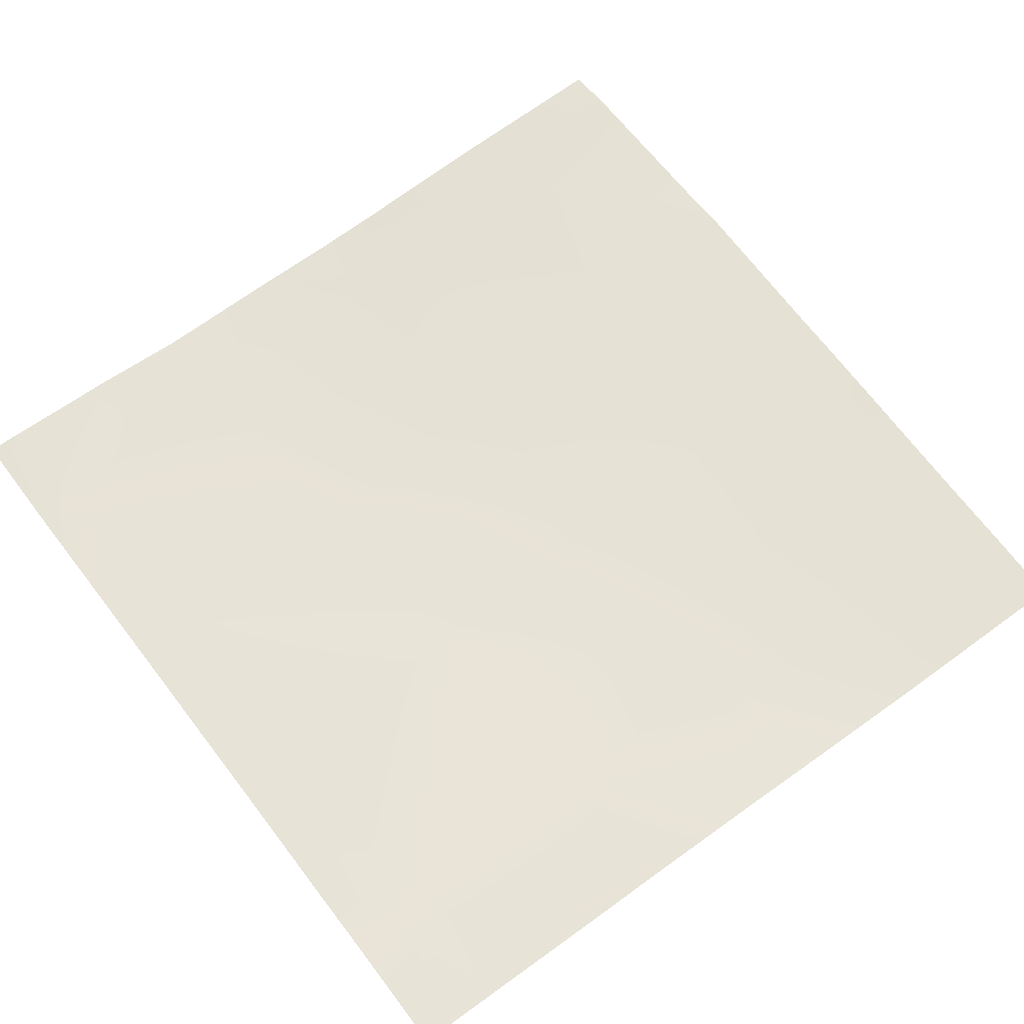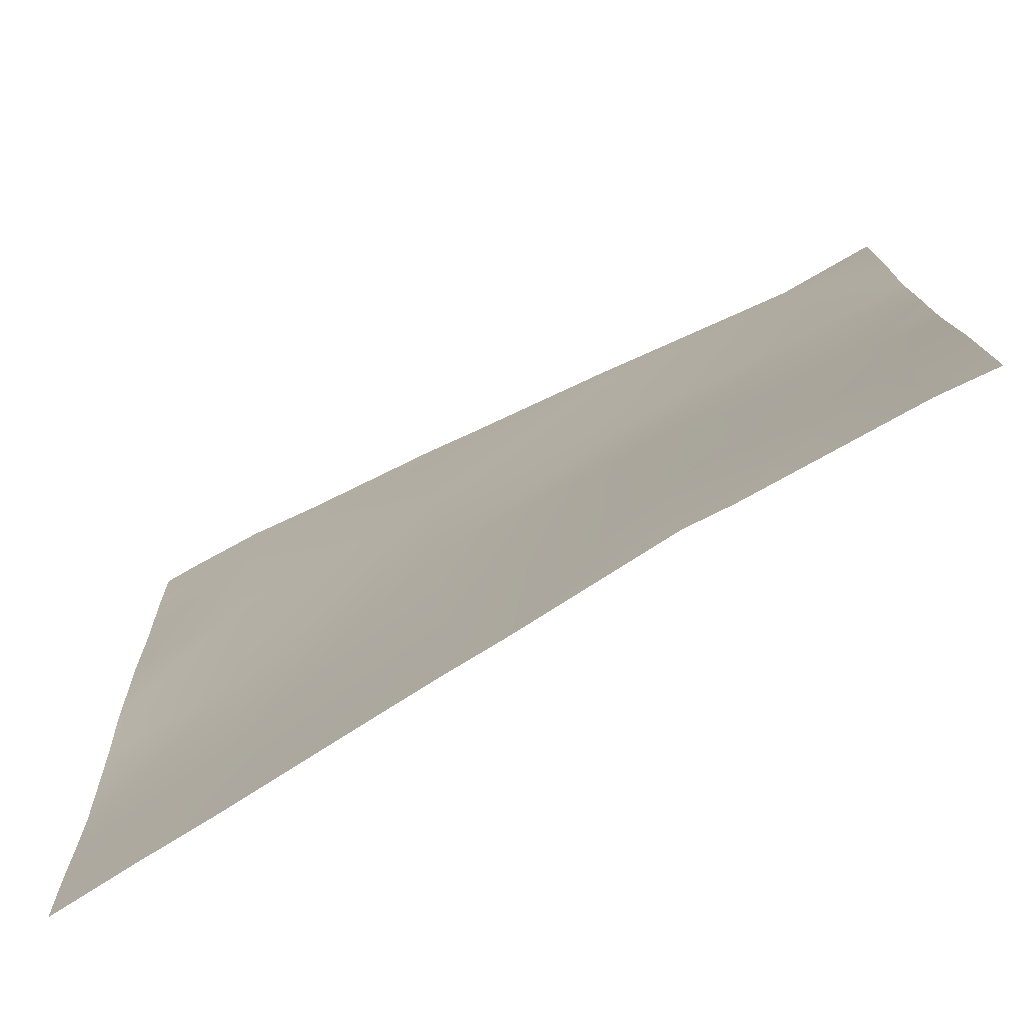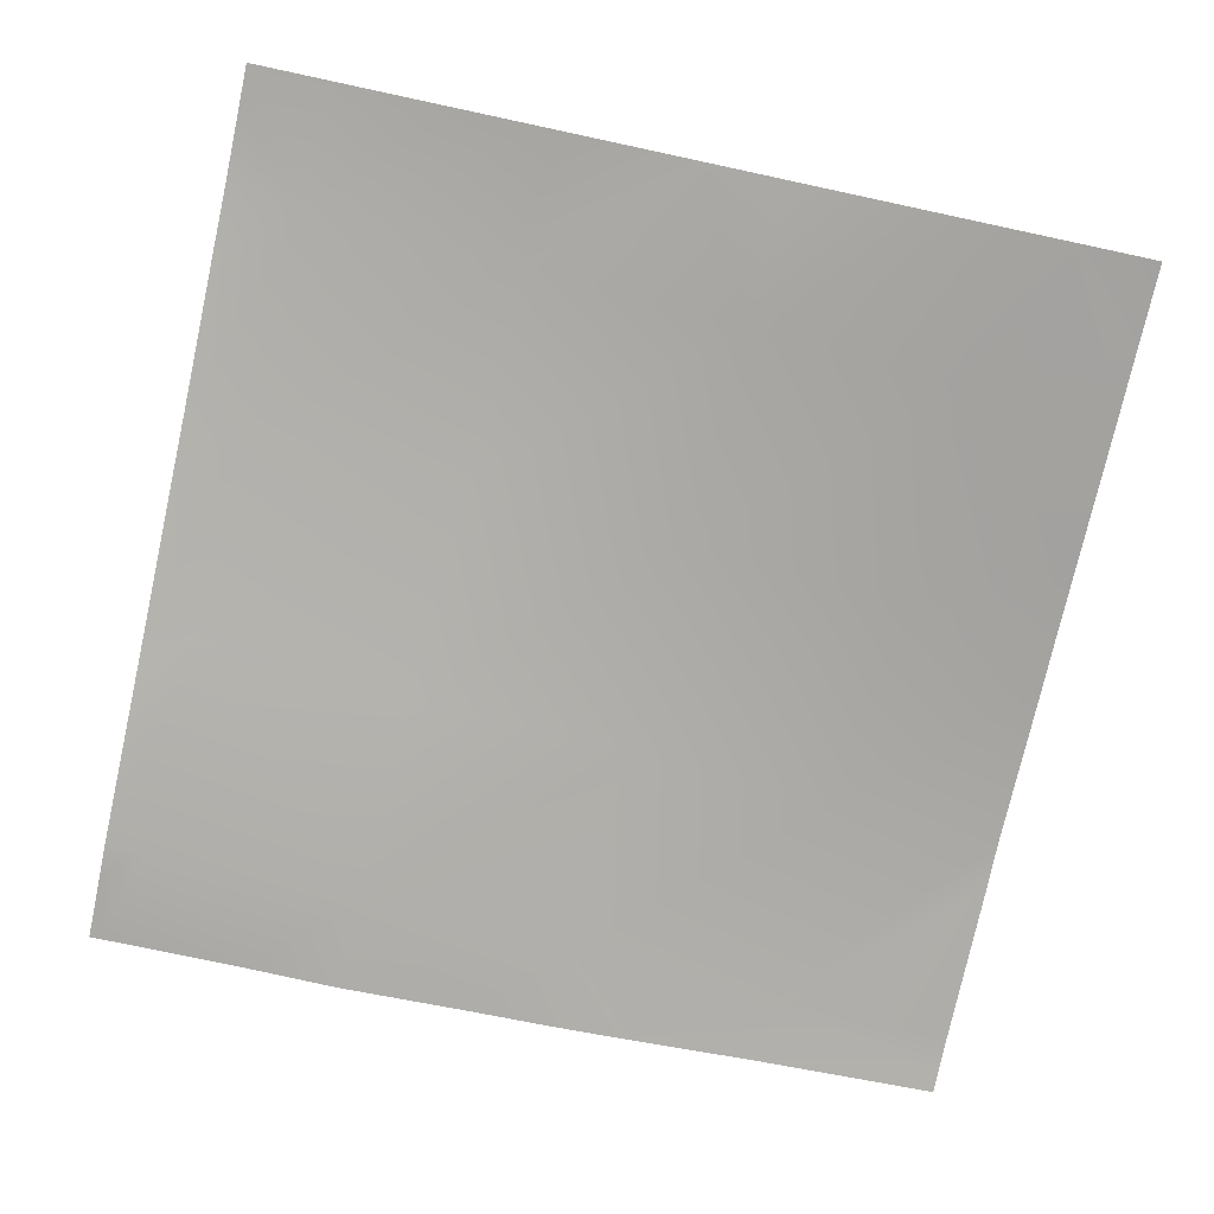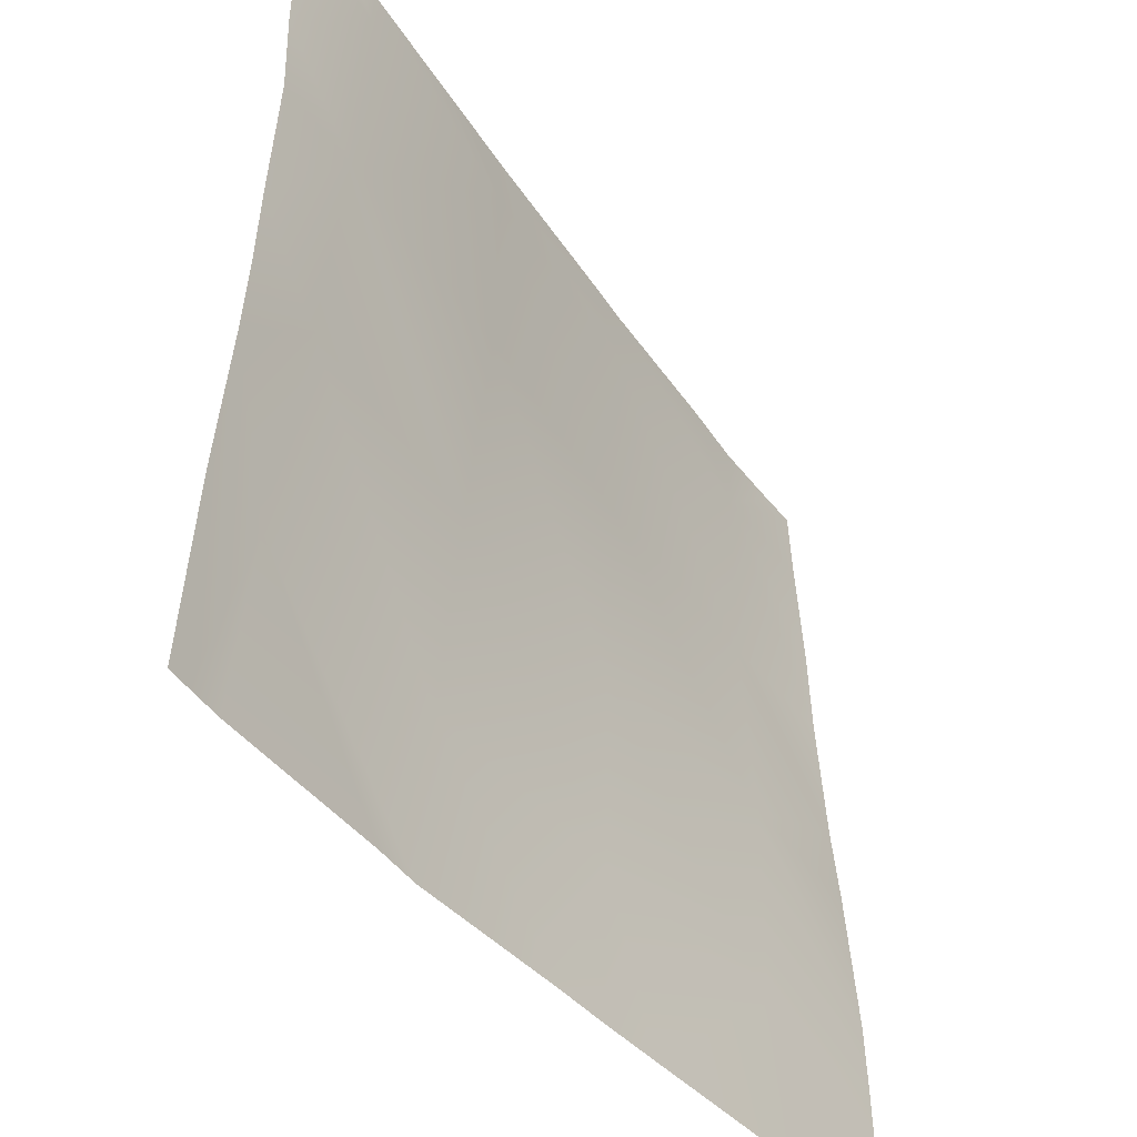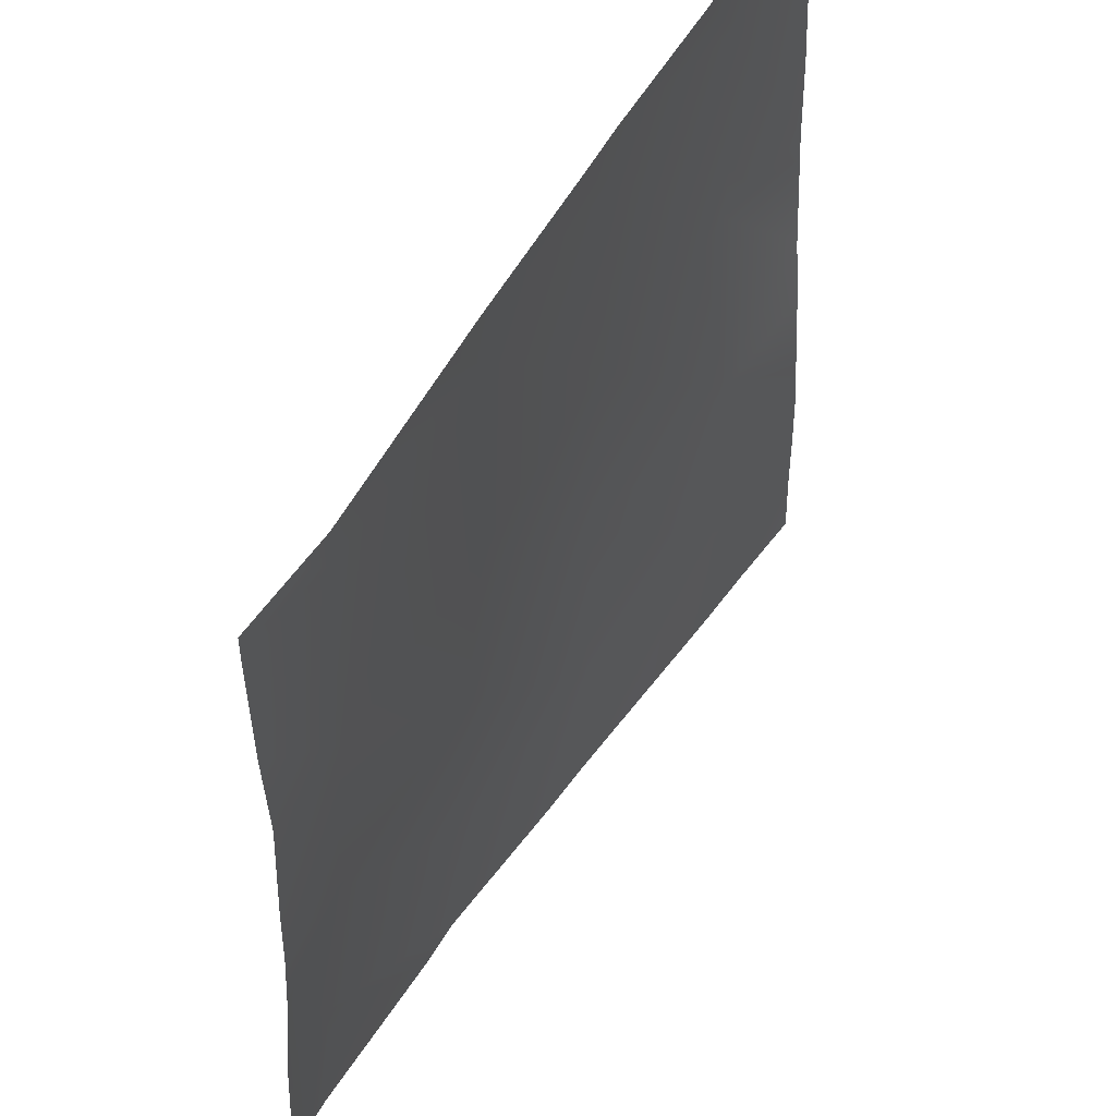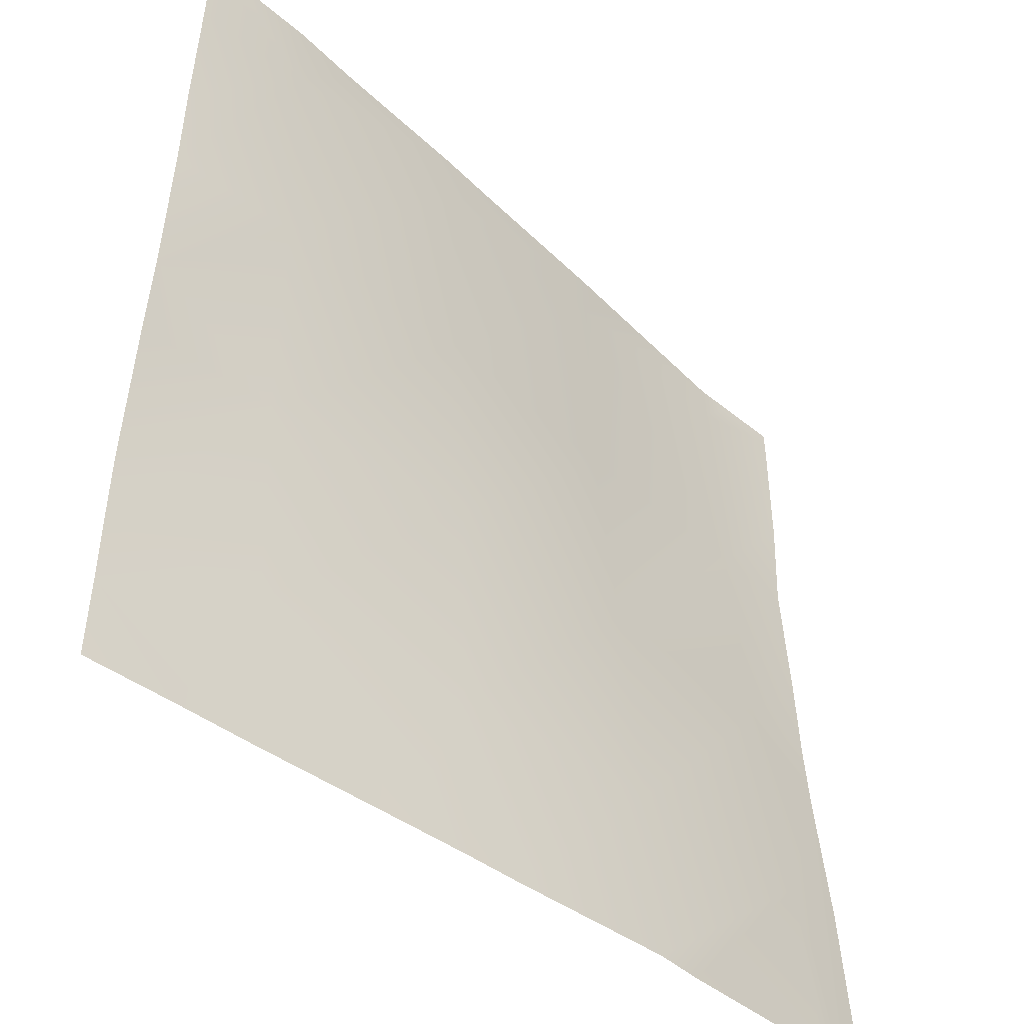
<metadata>
{"format":"obj","ext":"obj","renderer":"f3d","projection":"perspective","resolution":1024,"background":"white","views":[{"elev":61.8,"azim":53.0,"up":"+Y"},{"elev":-75.8,"azim":-153.2,"up":"+Z"},{"elev":-78.1,"azim":78.0,"up":"+Y"},{"elev":-44.6,"azim":-57.1,"up":"+Z"},{"elev":54.1,"azim":-60.2,"up":"+Z"},{"elev":-44.2,"azim":133.0,"up":"+Z"}]}
</metadata>
<code>
v -256 4.446 384
v -256 4.332 385.8
v -254.3 4.484 384
v -251.8 4.545 384
v -251.1 3.755 397.3
v -239.1 4.009 384
v -256 3.623 397.5
v -235.8 4.018 384
v -235.1 3.813 396.4
v -256 2.65 408.1
v -250.2 2.299 413.2
v -256 2.047 419.6
v -256 2.277 413.5
v -256 1.733 436.5
v -249.4 1.391 429.2
v -256 1.492 429.5
v -234.3 2.859 412.4
v -219.2 2.452 395.6
v -233.5 1.669 428.3
v -218.3 2.834 411.5
v -232.6 2.067 444.3
v -256 1.68 448
v -251.1 1.416 448
v -256 1.692 447.3
v -248.6 1.323 445.1
v -256 1.72 445.5
v -248.4 1.261 448
v -232.4 1.995 448
v -235.9 1.828 448
v -216.7 2.549 443.5
v -220.7 2.335 448
v -217.5 2.811 427.5
v -223.9 2.771 384
v -219.8 2.417 384
v -203.8 0.7355 384
v -215.2 1.944 384
v -203.2 0.81 394.8
v -192 -0.4227 384
v -198.3 0.2405 384
v -192 -0.2595 389.7
v -202.4 1.082 410.7
v -192 -0.2071 394.2
v -192 -0.09831 399.2
v -201.5 2.365 426.7
v -216.4 2.503 448
v -200.7 2.722 442.6
v -205.5 2.614 448
v -192 1.09 416
v -192 0.603 410.2
v -192 1.629 426.2
v -192 1.808 432.9
v -192 2.25 442.2
v -192 2.458 448
v -194.7 2.599 448
v -192 2.369 445.5
v -200.4 2.792 448
f 1 2 3
f 4 5 6
f 7 3 2
f 7 5 3
f 5 4 3
f 8 5 9
f 8 6 5
f 5 10 11
f 5 7 10
f 12 11 13
f 14 15 16
f 11 15 17
f 17 9 11
f 17 18 9
f 19 20 17
f 19 17 15
f 10 13 11
f 19 15 21
f 22 23 24
f 24 25 26
f 24 23 25
f 14 25 15
f 14 26 25
f 27 25 23
f 28 21 29
f 27 21 25
f 27 29 21
f 28 30 21
f 28 31 30
f 15 25 21
f 19 21 32
f 12 15 11
f 12 16 15
f 5 11 9
f 8 9 33
f 18 33 9
f 18 34 33
f 35 36 37
f 38 39 40
f 17 20 18
f 18 20 37
f 41 20 32
f 20 41 37
f 42 41 43
f 42 37 41
f 41 32 44
f 36 18 37
f 36 34 18
f 19 32 20
f 31 45 30
f 45 46 30
f 45 47 46
f 44 30 46
f 32 30 44
f 48 41 44
f 48 49 41
f 21 30 32
f 50 48 44
f 43 41 49
f 46 50 44
f 46 51 50
f 52 51 46
f 53 46 54
f 53 55 46
f 55 52 46
f 54 46 56
f 56 46 47
f 40 37 42
f 40 39 37
f 39 35 37

</code>
